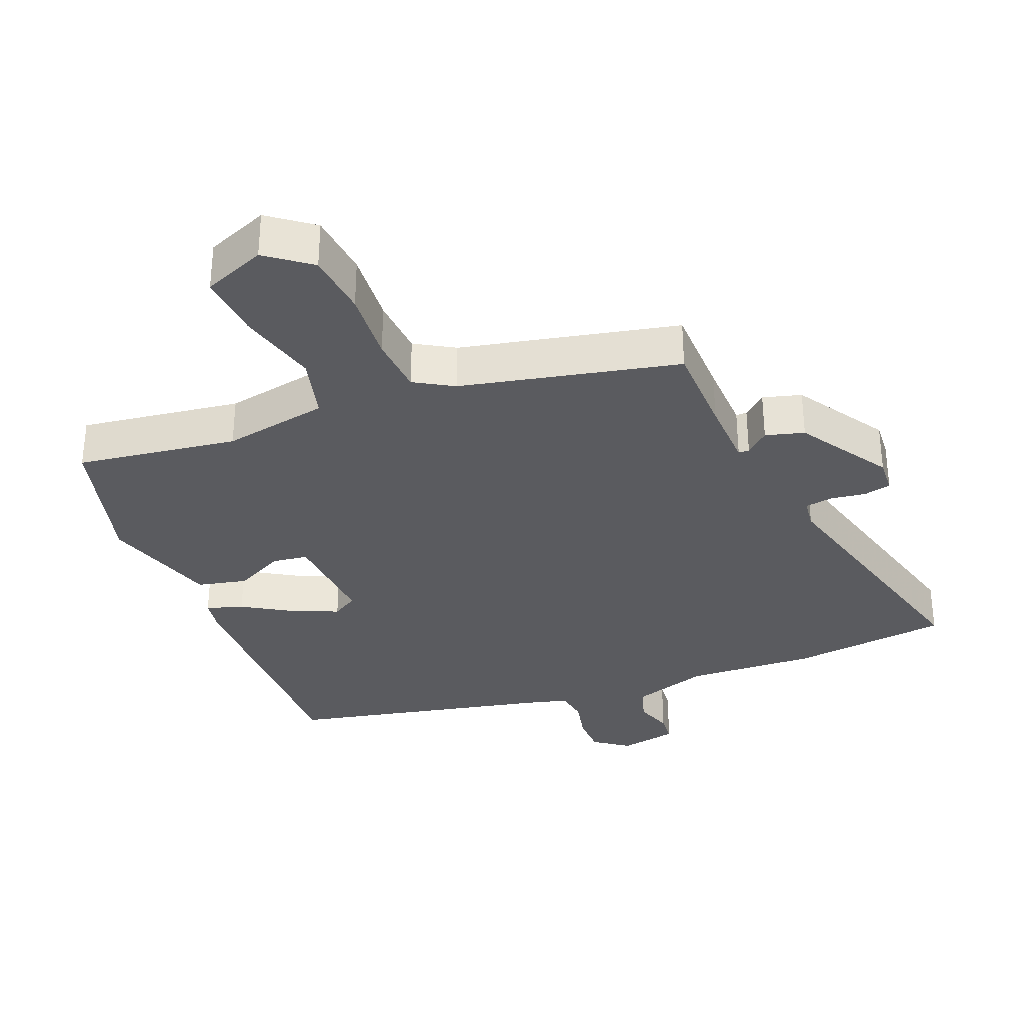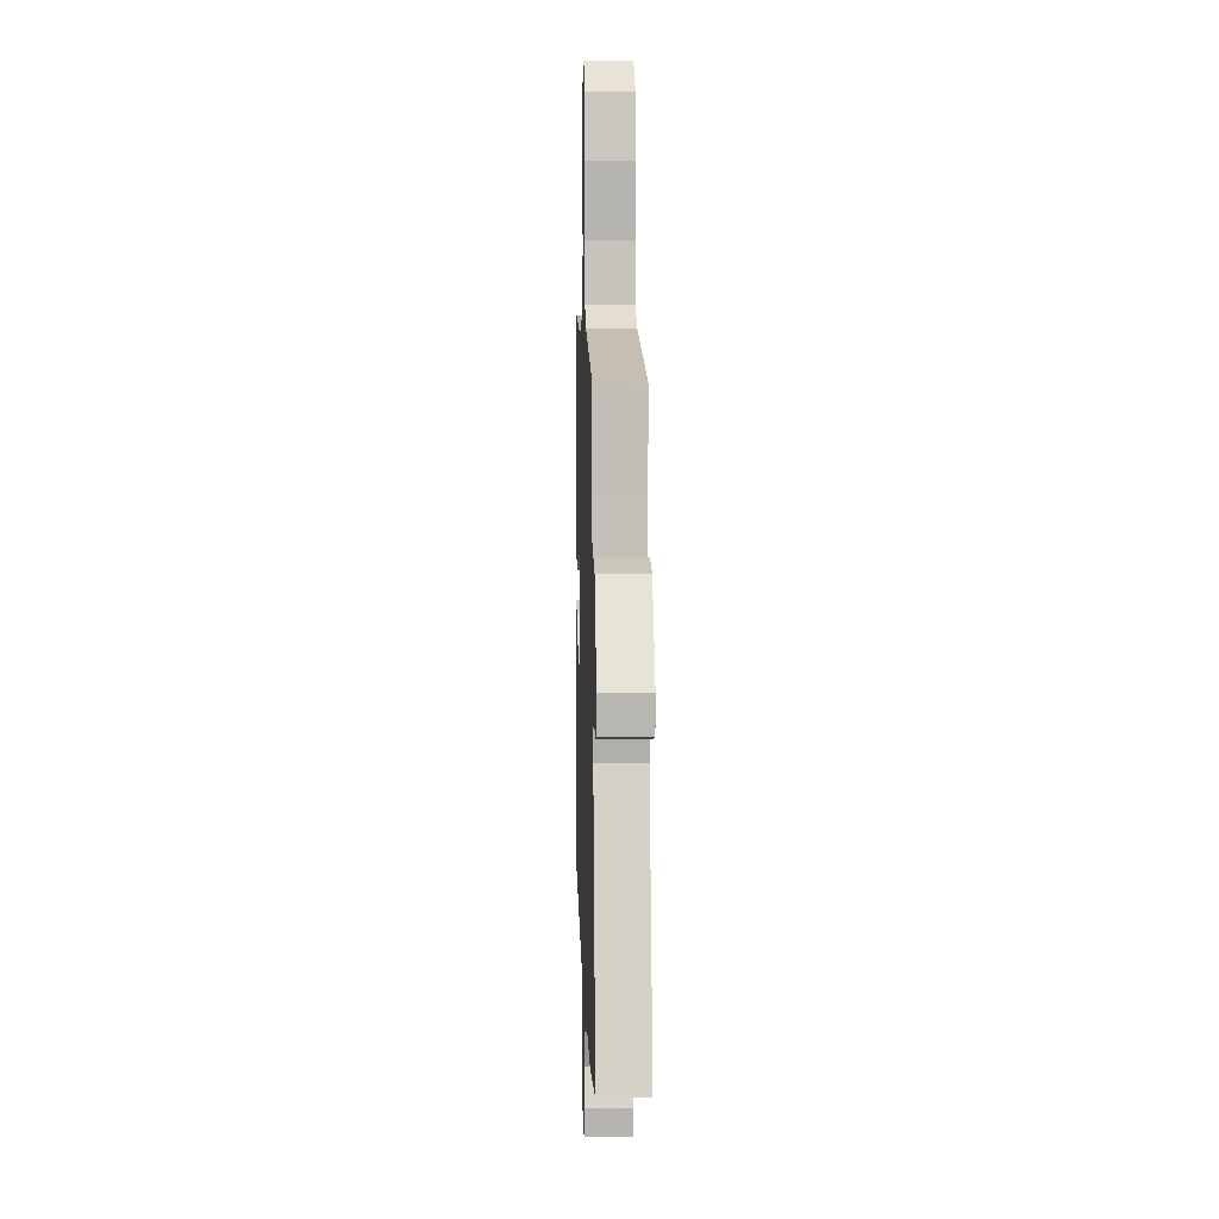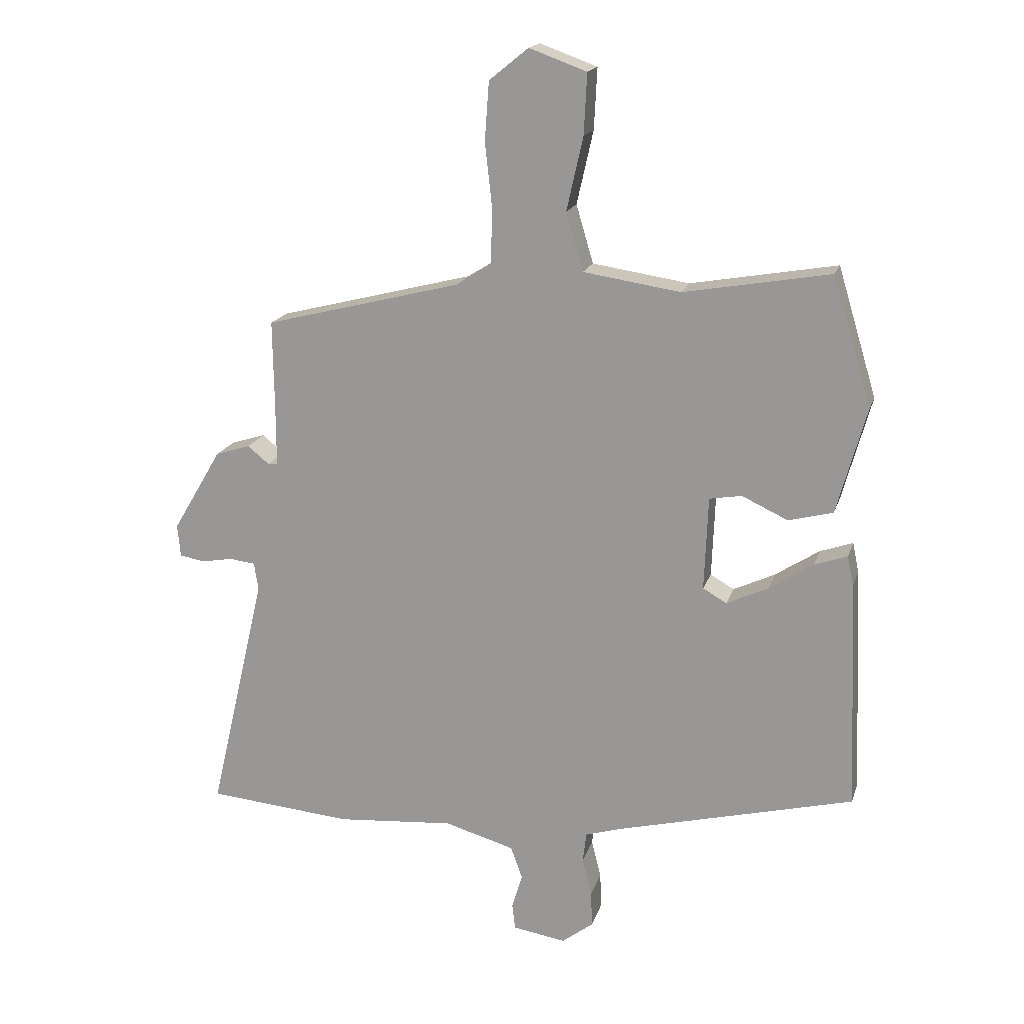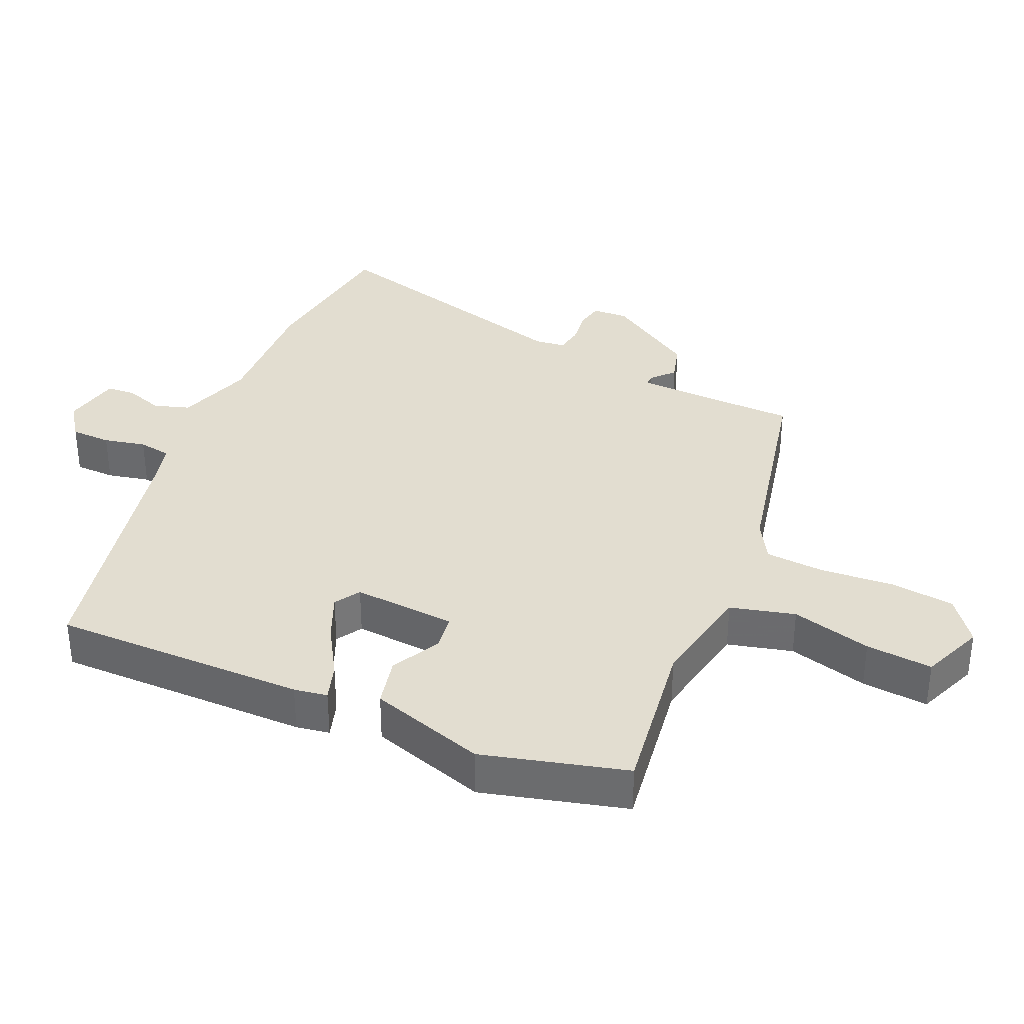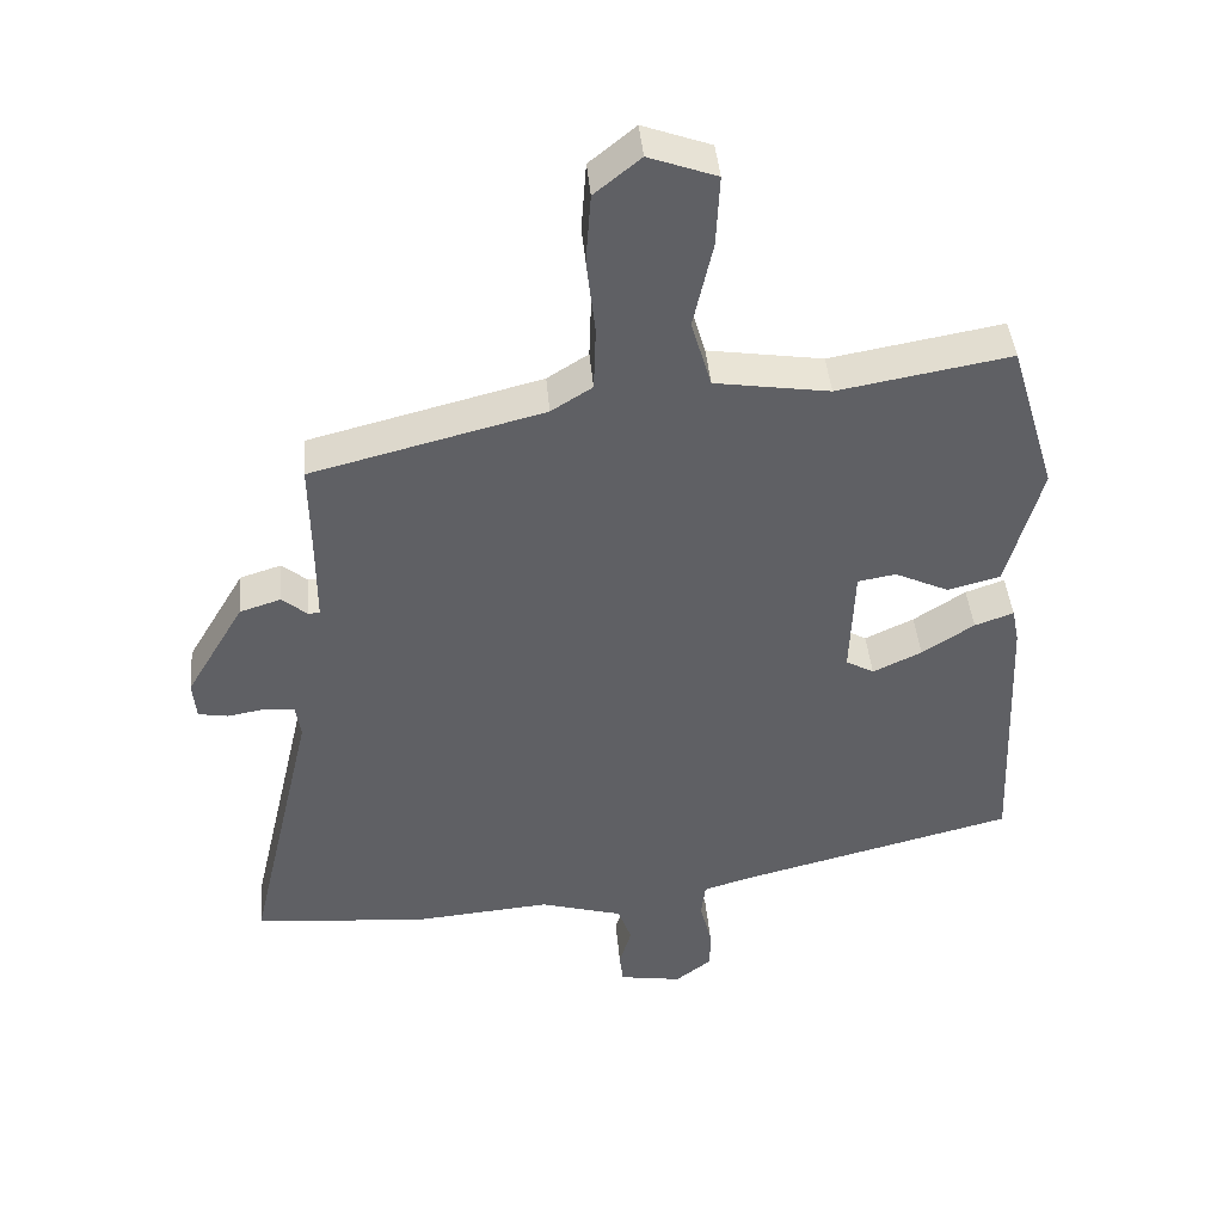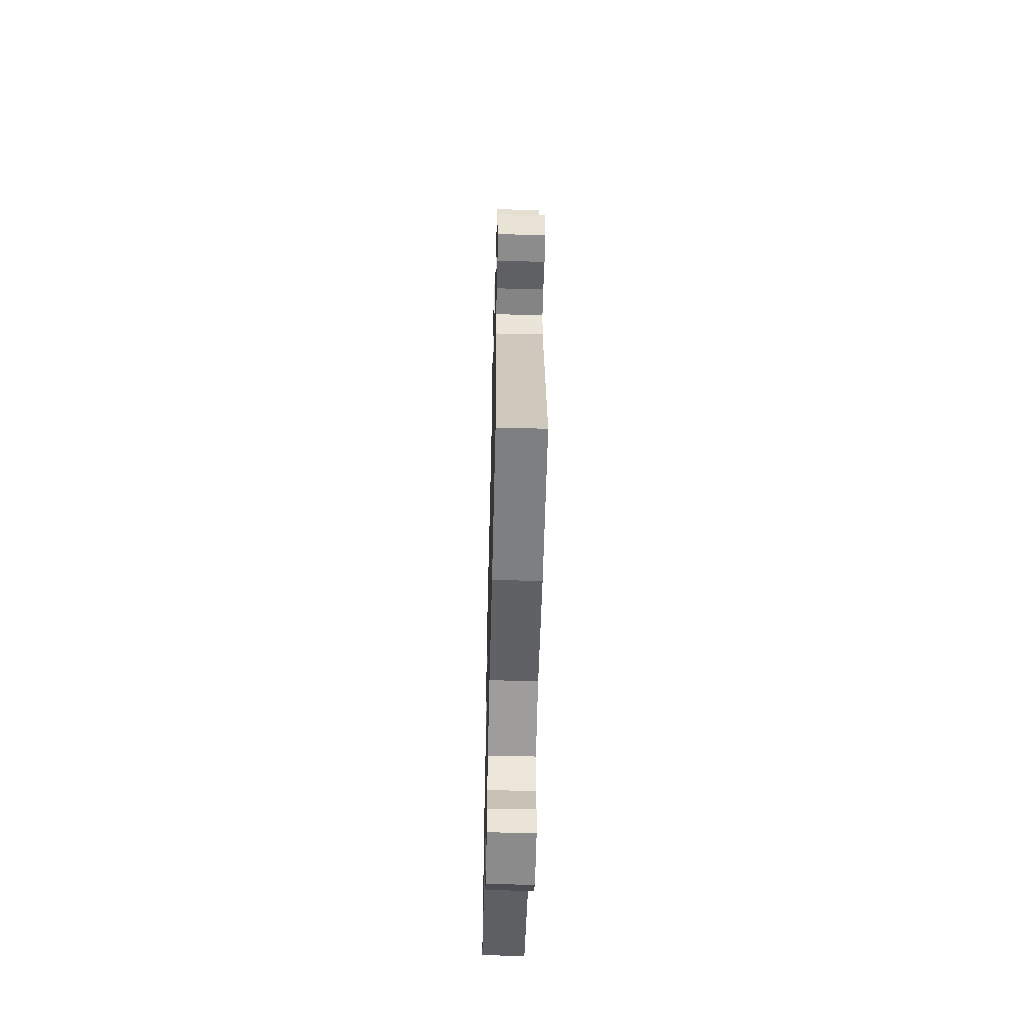
<metadata>
{"format":"obj","ext":"obj","renderer":"f3d","projection":"perspective","resolution":1024,"background":"white","views":[{"elev":-33.0,"azim":23.7,"up":"+Y"},{"elev":3.3,"azim":88.1,"up":"+Z"},{"elev":17.7,"azim":-164.9,"up":"+Z"},{"elev":35.1,"azim":-64.1,"up":"+Y"},{"elev":42.6,"azim":175.0,"up":"+Z"},{"elev":-54.6,"azim":88.6,"up":"+Z"}]}
</metadata>
<code>
v 0.503 0.07 0.384
v 0.501 0.07 0.244
v 0.501 0.07 0.139
v 0.517 0.07 0.138
v 0.552 0.07 0.167
v 0.609 0.07 0.149
v 0.69 0.07 0.012
v 0.685 0.07 -0.041
v 0.644 0.07 -0.048
v 0.592 0.07 -0.039
v 0.55 0.07 -0.044
v 0.543 0.07 -0.089
v 0.636 0.07 -0.488
v 0.398 0.07 -0.509
v 0.205 0.07 -0.493
v 0.09 0.07 -0.526
v 0.071 0.07 -0.579
v 0.088 0.07 -0.636
v 0.083 0.07 -0.679
v -0.004 0.07 -0.693
v -0.055 0.07 -0.654
v -0.054 0.07 -0.594
v -0.038 0.07 -0.532
v -0.044 0.07 -0.483
v -0.107 0.07 -0.464
v -0.494 0.07 -0.366
v -0.478 0.07 0.011
v -0.468 0.07 0.06
v -0.414 0.07 0.041
v -0.342 0.07 -0.006
v -0.274 0.07 -0.038
v -0.235 0.07 -0.016
v -0.241 0.07 0.138
v -0.294 0.07 0.147
v -0.369 0.07 0.112
v -0.442 0.07 0.131
v -0.49 0.07 0.305
v -0.426 0.07 0.516
v -0.187 0.07 0.474
v -0.028 0.07 0.498
v 0 0.07 0.593
v -0.027 0.07 0.713
v -0.032 0.07 0.812
v 0.062 0.07 0.846
v 0.126 0.07 0.794
v 0.133 0.07 0.698
v 0.121 0.07 0.59
v 0.124 0.07 0.502
v 0.181 0.07 0.466
v 0.503 0 0.384
v 0.501 0 0.244
v 0.501 0 0.139
v 0.517 0 0.138
v 0.552 0 0.167
v 0.609 0 0.149
v 0.69 0 0.012
v 0.685 0 -0.041
v 0.644 0 -0.048
v 0.592 0 -0.039
v 0.55 0 -0.044
v 0.543 0 -0.089
v 0.636 0 -0.488
v 0.398 0 -0.509
v 0.205 0 -0.493
v 0.09 0 -0.526
v 0.071 0 -0.579
v 0.088 0 -0.636
v 0.083 0 -0.679
v -0.004 0 -0.693
v -0.055 0 -0.654
v -0.054 0 -0.594
v -0.038 0 -0.532
v -0.044 0 -0.483
v -0.107 0 -0.464
v -0.494 0 -0.366
v -0.478 0 0.011
v -0.468 0 0.06
v -0.414 0 0.041
v -0.342 0 -0.006
v -0.274 0 -0.038
v -0.235 0 -0.016
v -0.241 0 0.138
v -0.294 0 0.147
v -0.369 0 0.112
v -0.442 0 0.131
v -0.49 0 0.305
v -0.426 0 0.516
v -0.187 0 0.474
v -0.028 0 0.498
v 0 0 0.593
v -0.027 0 0.713
v -0.032 0 0.812
v 0.062 0 0.846
v 0.126 0 0.794
v 0.133 0 0.698
v 0.121 0 0.59
v 0.124 0 0.502
v 0.181 0 0.466
f 44 45 46 47
f 44 47 48
f 41 42 43 44
f 41 44 48
f 40 41 48
f 39 40 48 49
f 37 38 39
f 34 35 36 37
f 33 34 37 39
f 32 33 39 49
f 27 28 29 30
f 25 26 27 30
f 24 25 30 31
f 20 21 22 23
f 20 23 24
f 17 18 19 20
f 16 17 20 24
f 15 16 24 31
f 12 13 14 15
f 11 12 15 31
f 7 8 9 10
f 4 5 6 7
f 3 4 7 10
f 32 49 1 2
f 31 32 2 3
f 3 10 11 31
f 96 95 94 93
f 97 96 93
f 93 92 91 90
f 97 93 90
f 97 90 89
f 98 97 89 88
f 88 87 86
f 86 85 84 83
f 88 86 83 82
f 98 88 82 81
f 79 78 77 76
f 79 76 75 74
f 80 79 74 73
f 72 71 70 69
f 73 72 69
f 69 68 67 66
f 73 69 66 65
f 80 73 65 64
f 64 63 62 61
f 80 64 61 60
f 59 58 57 56
f 56 55 54 53
f 59 56 53 52
f 51 50 98 81
f 52 51 81 80
f 80 60 59 52
f 1 50 51 2
f 2 51 52 3
f 3 52 53 4
f 4 53 54 5
f 5 54 55 6
f 6 55 56 7
f 7 56 57 8
f 8 57 58 9
f 9 58 59 10
f 10 59 60 11
f 11 60 61 12
f 12 61 62 13
f 13 62 63 14
f 14 63 64 15
f 15 64 65 16
f 16 65 66 17
f 17 66 67 18
f 18 67 68 19
f 19 68 69 20
f 20 69 70 21
f 21 70 71 22
f 22 71 72 23
f 23 72 73 24
f 24 73 74 25
f 25 74 75 26
f 26 75 76 27
f 27 76 77 28
f 28 77 78 29
f 29 78 79 30
f 30 79 80 31
f 31 80 81 32
f 32 81 82 33
f 33 82 83 34
f 34 83 84 35
f 35 84 85 36
f 36 85 86 37
f 37 86 87 38
f 38 87 88 39
f 39 88 89 40
f 40 89 90 41
f 41 90 91 42
f 42 91 92 43
f 43 92 93 44
f 44 93 94 45
f 45 94 95 46
f 46 95 96 47
f 47 96 97 48
f 48 97 98 49
f 49 98 50 1

</code>
